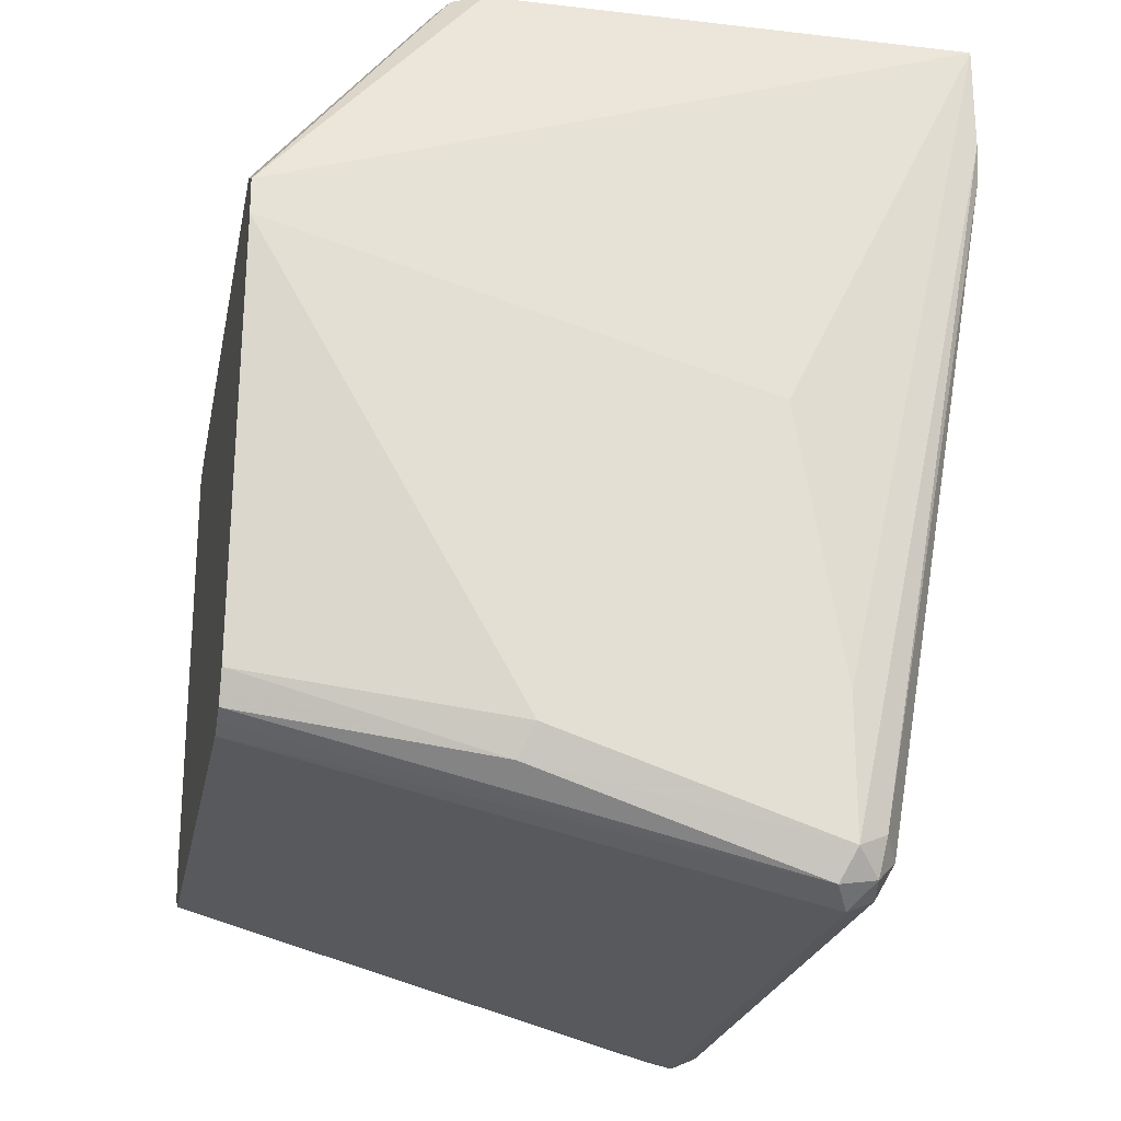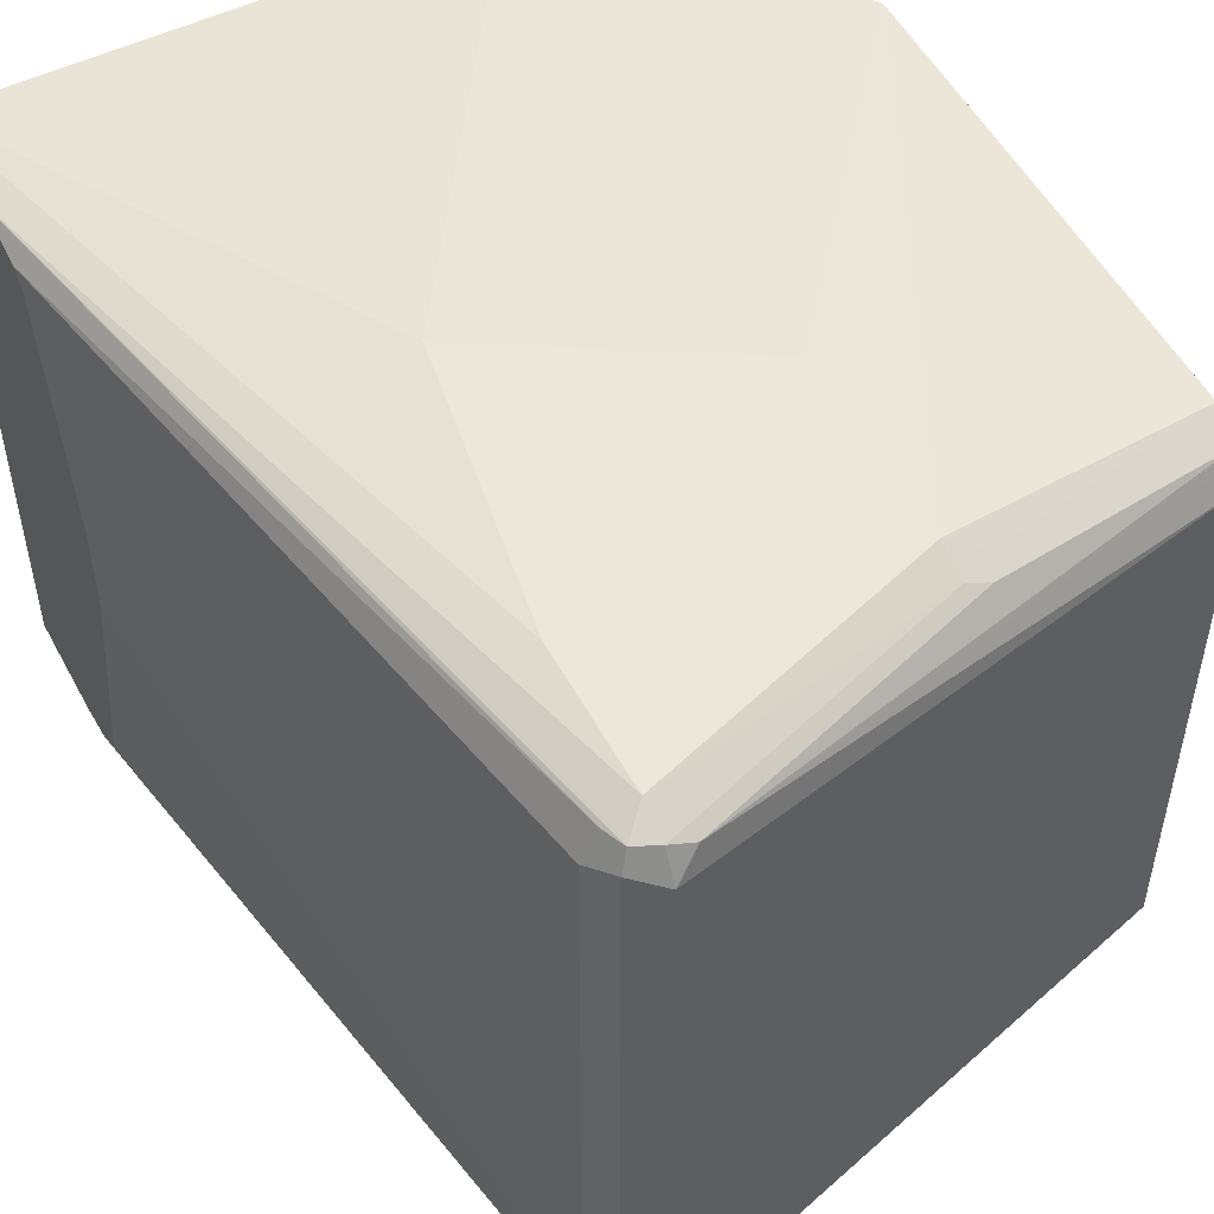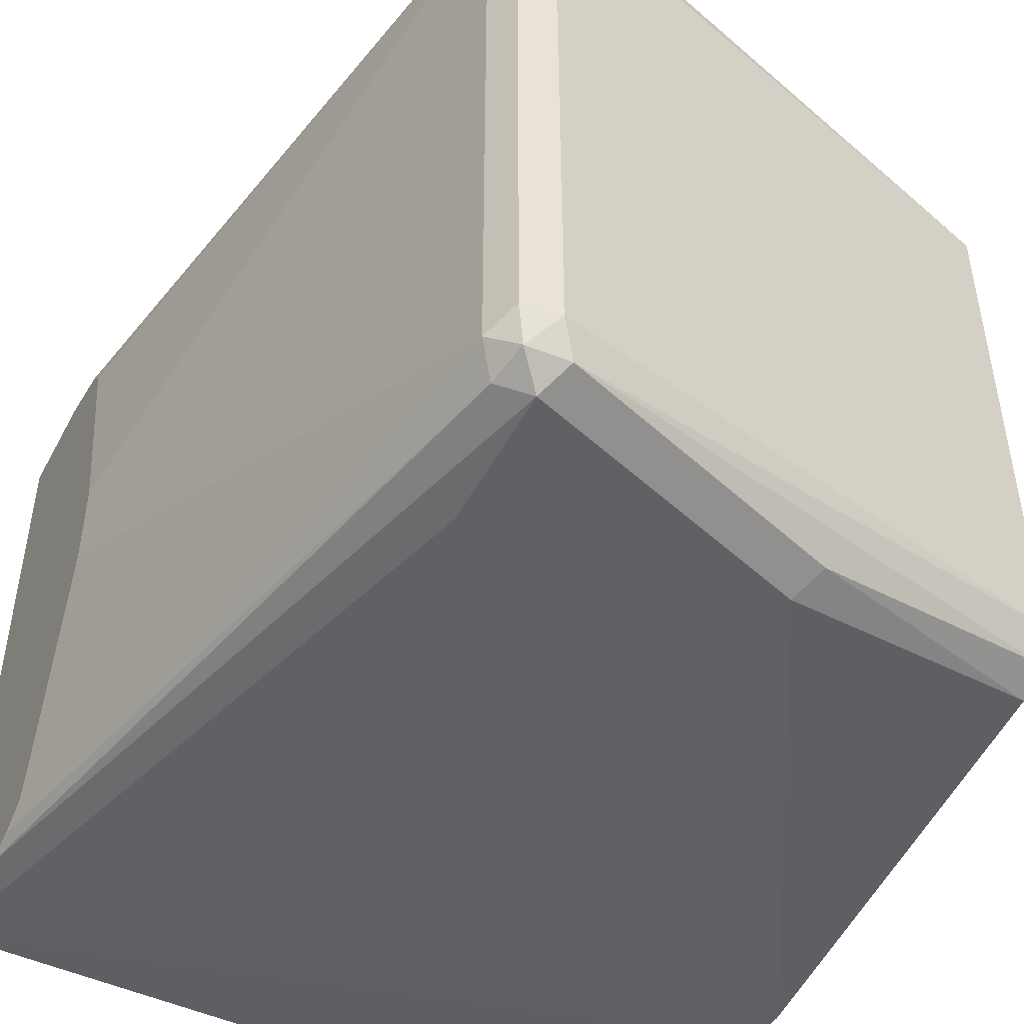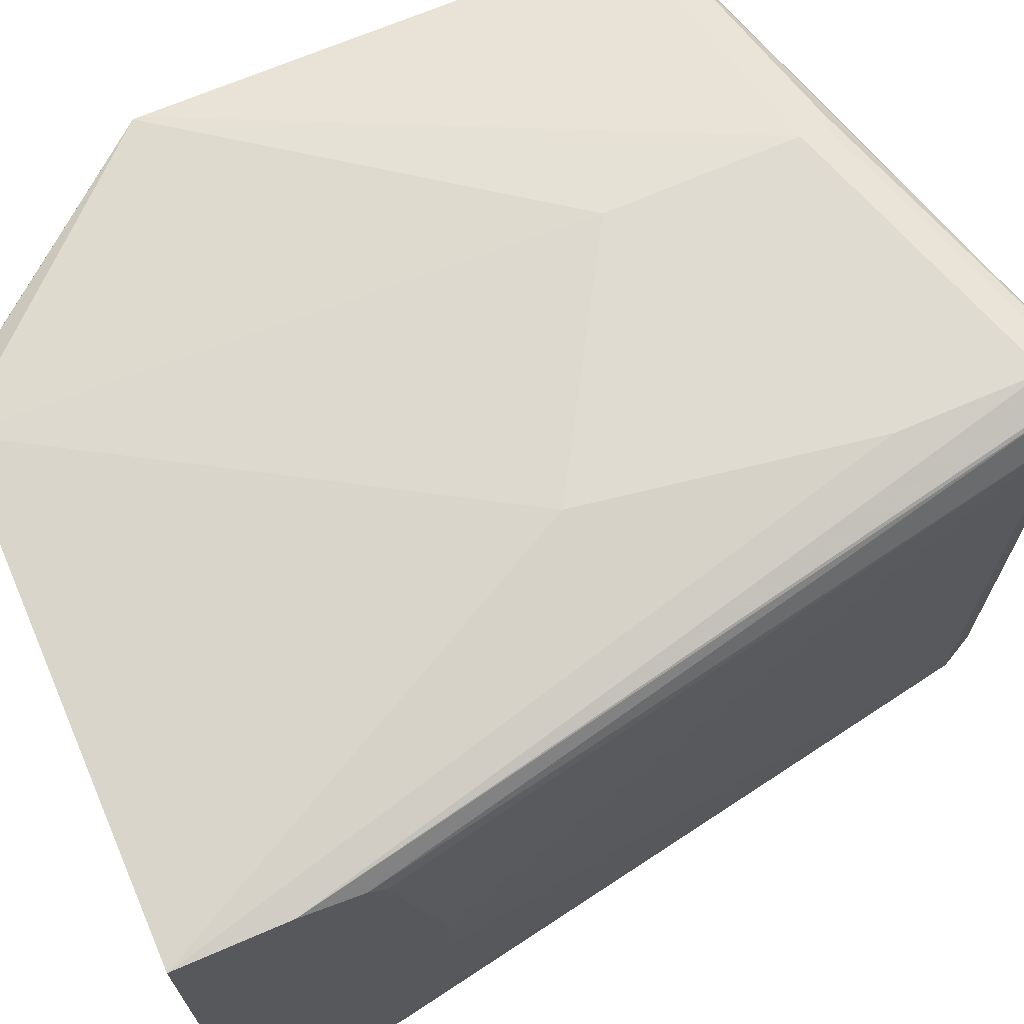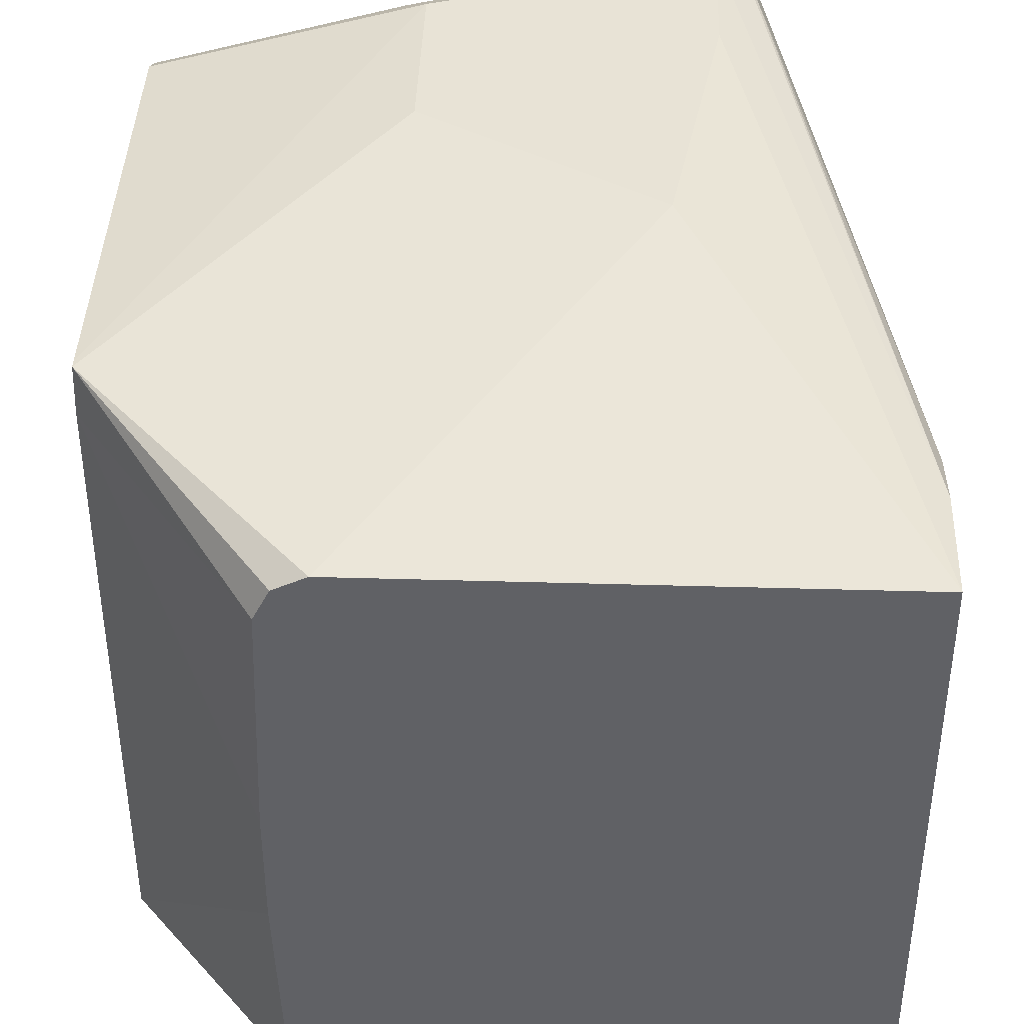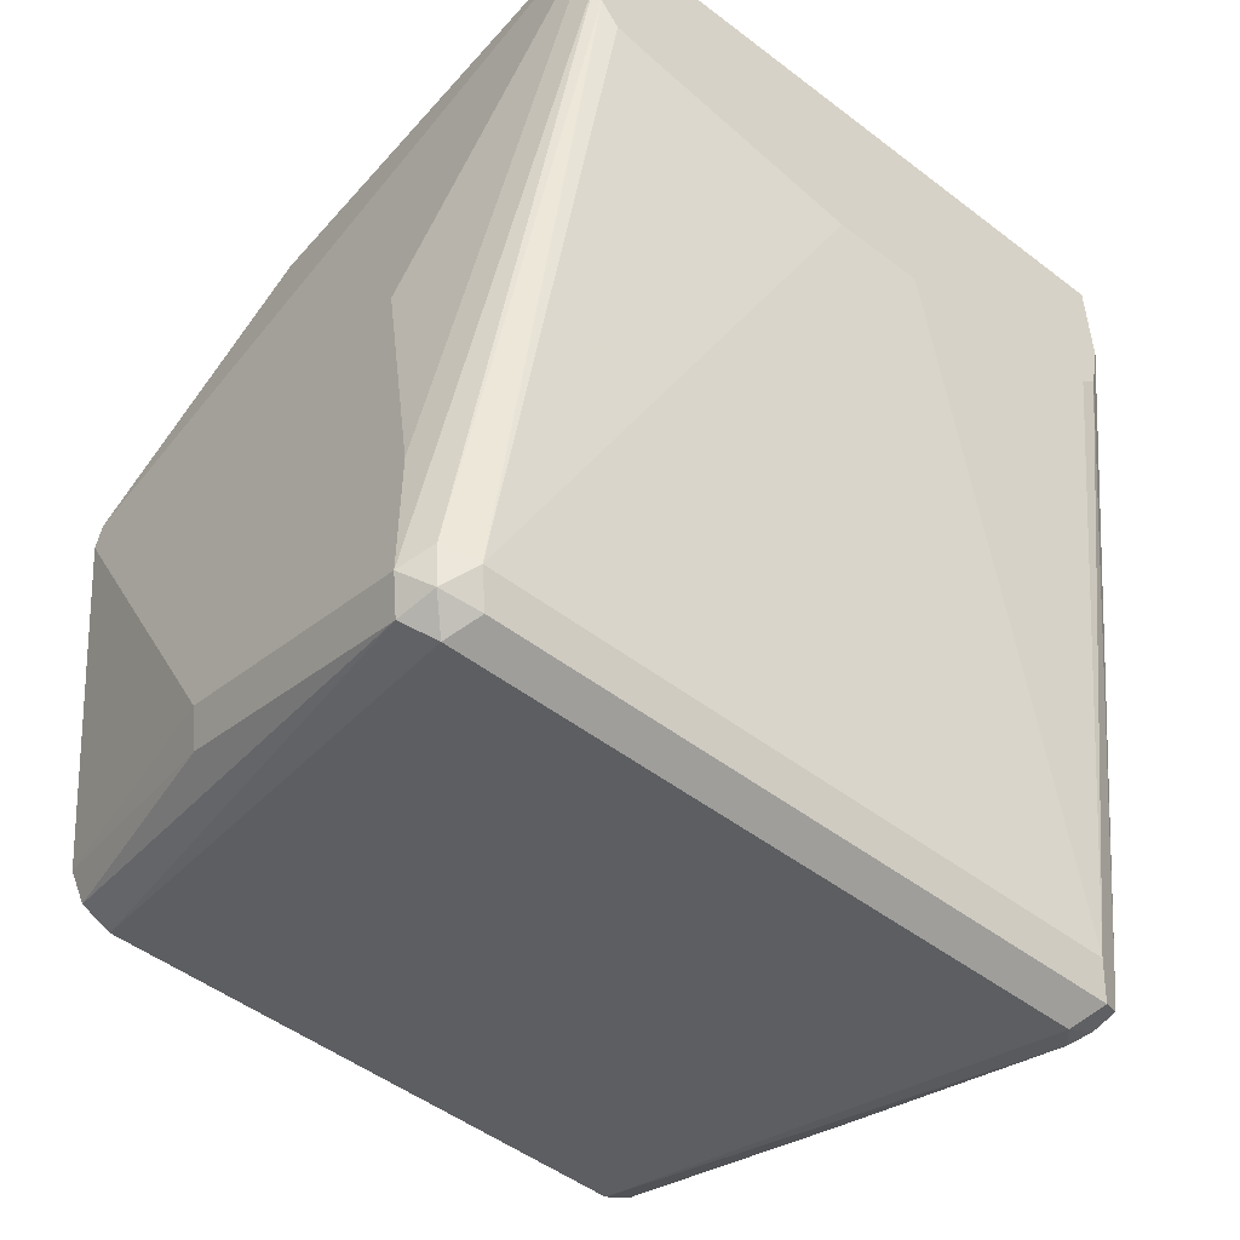
<metadata>
{"format":"obj","ext":"obj","renderer":"f3d","projection":"perspective","resolution":1024,"background":"white","views":[{"elev":-23.1,"azim":-11.1,"up":"+Z"},{"elev":52.0,"azim":152.3,"up":"+Y"},{"elev":-48.6,"azim":152.8,"up":"+Y"},{"elev":69.9,"azim":66.7,"up":"+Y"},{"elev":41.4,"azim":2.0,"up":"+Y"},{"elev":-50.4,"azim":50.2,"up":"+Z"}]}
</metadata>
<code>
v 0.2505 0.07421 -0.4082
v 0.1948 0.06494 -0.3216
v 0.2938 0.06494 -0.3216
v 0.2939 0.06494 -0.3217
v 0.2598 0.07421 -0.4639
v 0.2041 0.07421 -0.4361
v 0.1887 0.06184 -0.3216
v 0.1514 0.0664 -0.3697
v 0.2939 0.0609 -0.3216
v 0.2939 0.06494 -0.3433
v 0.2598 0.07421 -0.4917
v 0.2041 0.07421 -0.4732
v 0.1871 0.05876 -0.3216
v 0.1514 0.0664 -0.3711
v 0.1514 0.05758 -0.3681
v 0.1856 0.05566 -0.3216
v 0.2939 -0.06494 -0.3216
v 0.2939 0.06221 -0.3556
v 0.266 0.07113 -0.4917
v 0.2644 0.0719 -0.4964
v 0.2598 0.07113 -0.4979
v 0.2041 0.07113 -0.4794
v 0.1995 0.06958 -0.4801
v 0.1979 0.07113 -0.4763
v 0.1514 0.06494 -0.4639
v 0.1514 0.01855 -0.3677
v 0.184 0.009273 -0.3216
v 0.2939 -0.06494 -0.3433
v 0.1948 -0.06494 -0.3216
v 0.1514 -0.07373 -0.3731
v 0.2505 -0.07421 -0.4082
v 0.2598 -0.07421 -0.4639
v 0.2939 0.05882 -0.3586
v 0.2691 0.06494 -0.4917
v 0.266 0.06803 -0.4979
v 0.2598 0.06494 -0.501
v 0.2551 0.06958 -0.4987
v 0.1514 0.06184 -0.4701
v 0.1514 0.06397 -0.4658
v 0.1514 -0.06494 -0.3677
v 0.184 -0.0139 -0.3216
v 0.2939 -0.06369 -0.3513
v 0.2598 -0.07421 -0.4917
v 0.266 -0.07113 -0.4886
v 0.1928 -0.06391 -0.3216
v 0.1887 -0.06185 -0.3216
v 0.1514 -0.07299 -0.3726
v 0.1514 -0.07437 -0.3806
v 0.2939 0.05869 -0.3587
v 0.2691 -0.06494 -0.4917
v 0.2939 0.0123 -0.368
v 0.266 -0.06185 -0.4979
v 0.2598 -0.06494 -0.501
v 0.1514 0.05566 -0.4732
v 0.1514 0.0599 -0.4711
v 0.1856 -0.05566 -0.3216
v 0.1844 -0.02474 -0.3216
v 0.2939 -0.05997 -0.3569
v 0.2041 -0.07421 -0.4732
v 0.201 -0.07113 -0.4794
v 0.2567 -0.07113 -0.4979
v 0.2644 -0.06957 -0.4964
v 0.1514 -0.06494 -0.4639
v 0.2939 -0.006249 -0.368
v 0.2939 -0.05264 -0.3587
v 0.1514 -0.05566 -0.4732
v 0.1514 -0.06348 -0.4668
v 0.1514 -0.06185 -0.4701
v 0.1514 -0.05859 -0.4717
f 26 41 27
f 30 45 46
f 28 43 44
f 28 44 42
f 29 45 30
f 30 46 47
f 34 49 51
f 31 48 32
f 32 48 43
f 33 49 34
f 34 50 52
f 34 52 35
f 26 40 41
f 30 48 31
f 24 39 25
f 17 30 31
f 23 38 24
f 23 37 38
f 22 37 23
f 21 36 37
f 20 36 21
f 20 35 36
f 20 34 35
f 19 34 20
f 18 34 19
f 18 33 34
f 17 43 28
f 17 32 43
f 17 31 32
f 34 51 64
f 24 38 39
f 34 64 50
f 61 68 69
f 35 53 36
f 61 69 66
f 17 29 30
f 60 68 61
f 60 67 68
f 60 63 67
f 59 63 60
f 53 61 66
f 53 62 61
f 52 62 53
f 50 65 58
f 50 64 65
f 50 62 52
f 48 63 59
f 44 62 50
f 35 52 53
f 43 48 59
f 43 61 62
f 43 60 61
f 43 59 60
f 42 50 58
f 42 44 50
f 40 57 41
f 40 56 57
f 40 46 56
f 40 47 46
f 37 55 38
f 37 54 55
f 36 54 37
f 36 66 54
f 36 53 66
f 43 62 44
f 15 27 16
f 21 37 22
f 12 25 14
f 4 49 33
f 4 51 49
f 4 64 51
f 4 65 64
f 4 58 65
f 4 42 58
f 4 28 42
f 4 17 28
f 4 9 17
f 3 9 4
f 2 8 7
f 2 6 8
f 2 9 3
f 2 17 9
f 2 29 17
f 2 45 29
f 2 46 45
f 15 26 27
f 1 2 3
f 1 3 4
f 1 4 5
f 1 5 11
f 1 11 12
f 4 33 18
f 1 12 6
f 2 7 13
f 2 13 16
f 2 16 27
f 2 27 41
f 2 57 56
f 2 56 46
f 1 6 2
f 4 18 10
f 2 41 57
f 4 11 5
f 12 24 25
f 4 10 11
f 12 23 24
f 12 22 23
f 11 22 12
f 11 21 22
f 11 20 21
f 10 19 20
f 10 18 19
f 8 16 13
f 8 15 16
f 8 26 15
f 8 40 26
f 8 47 40
f 8 30 47
f 10 20 11
f 8 63 48
f 6 12 14
f 6 14 8
f 8 48 30
f 7 8 13
f 8 14 25
f 8 25 39
f 8 38 55
f 8 39 38
f 8 54 66
f 8 66 69
f 8 69 68
f 8 68 67
f 8 67 63
f 8 55 54

</code>
